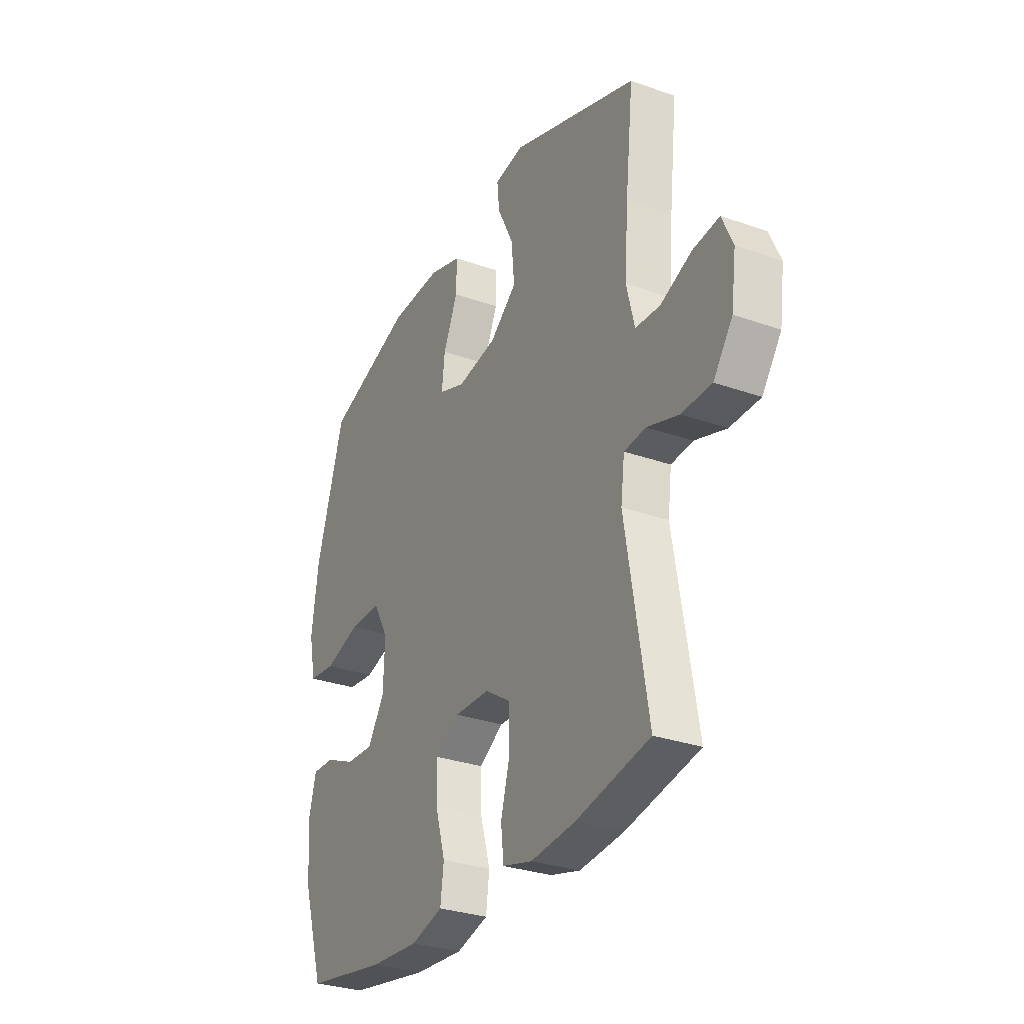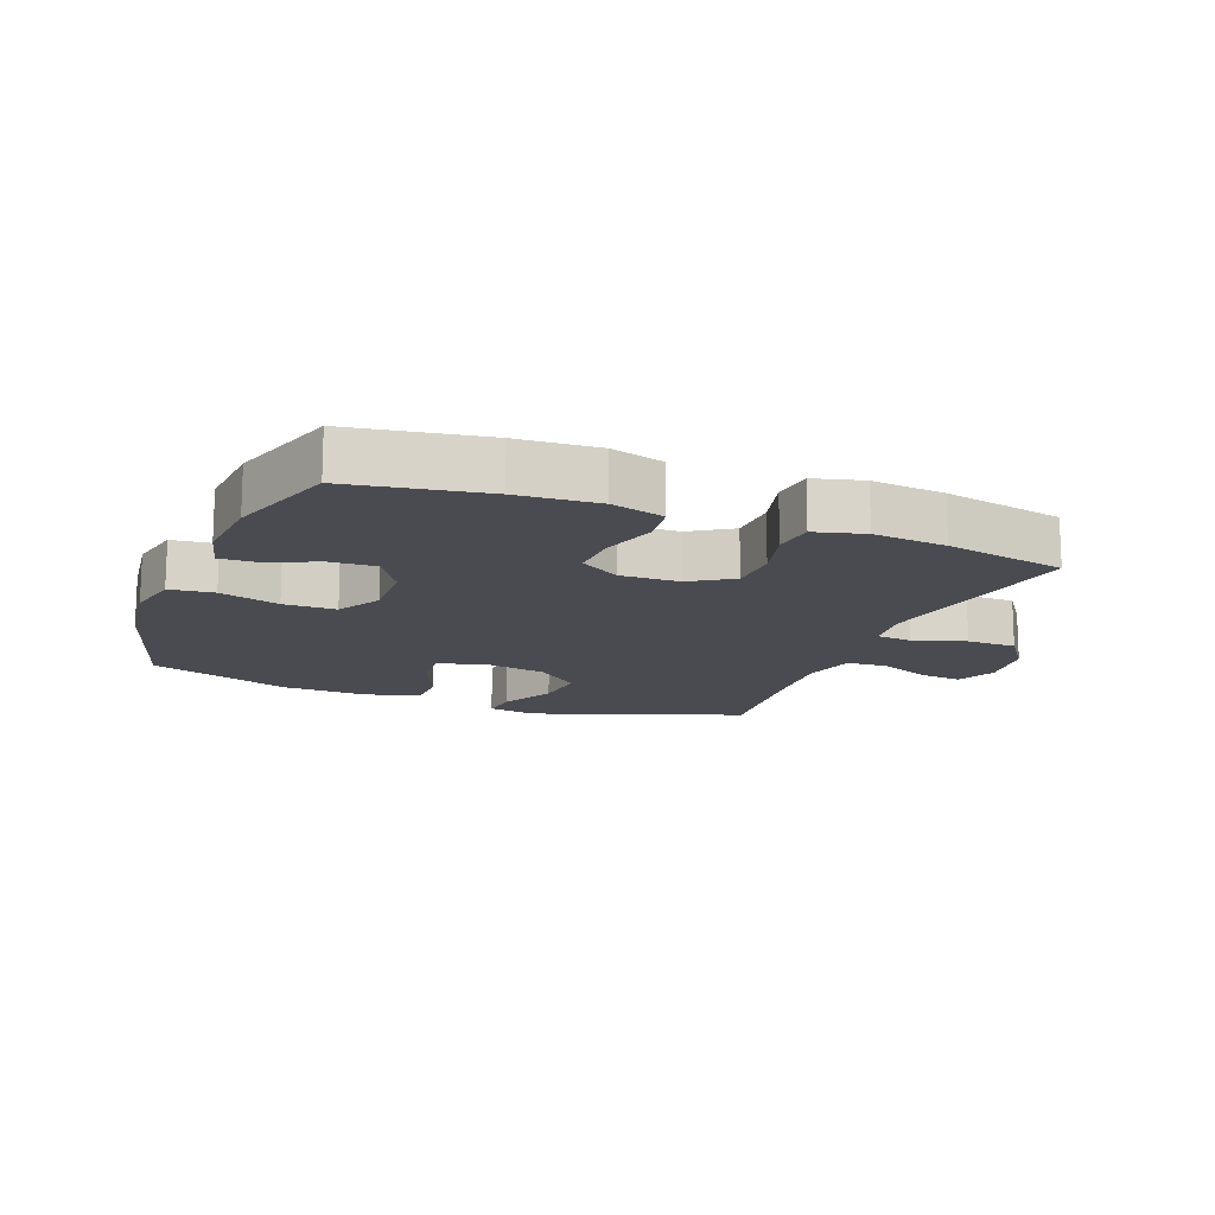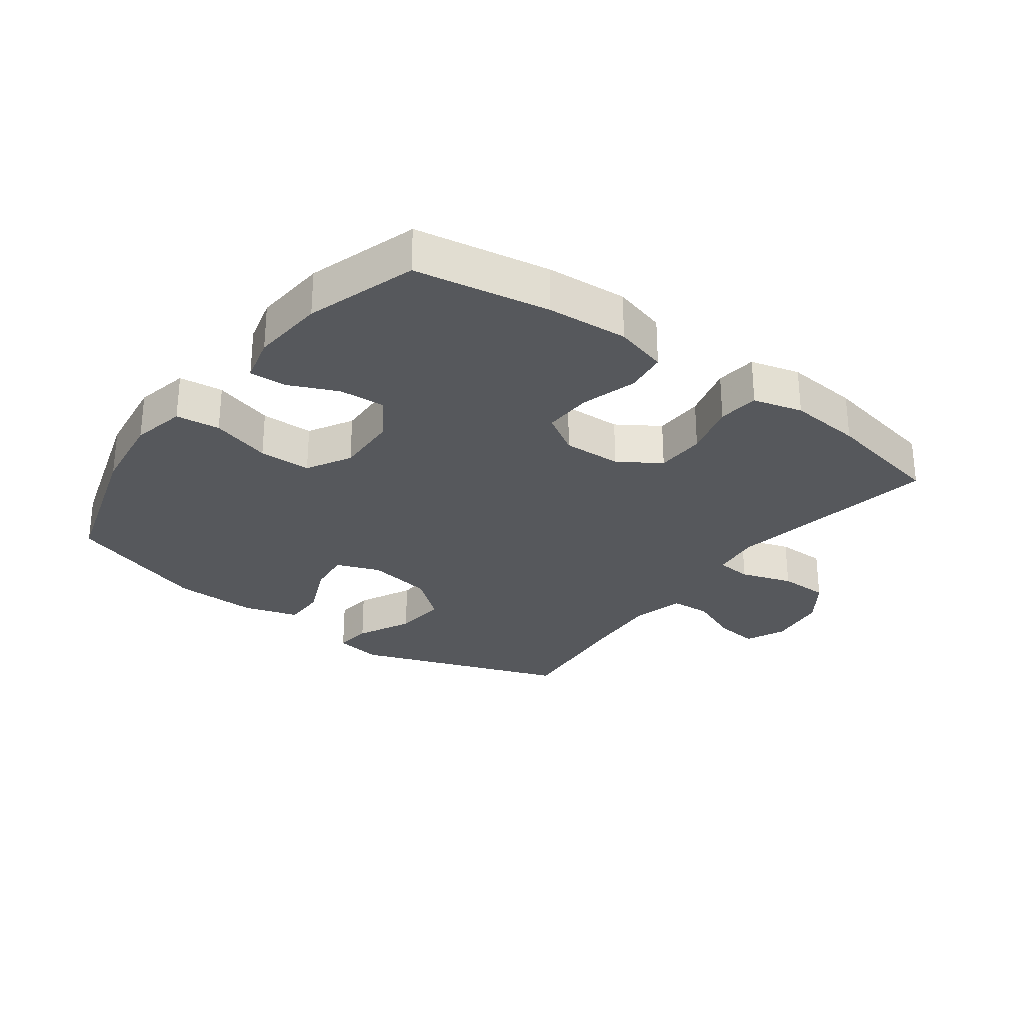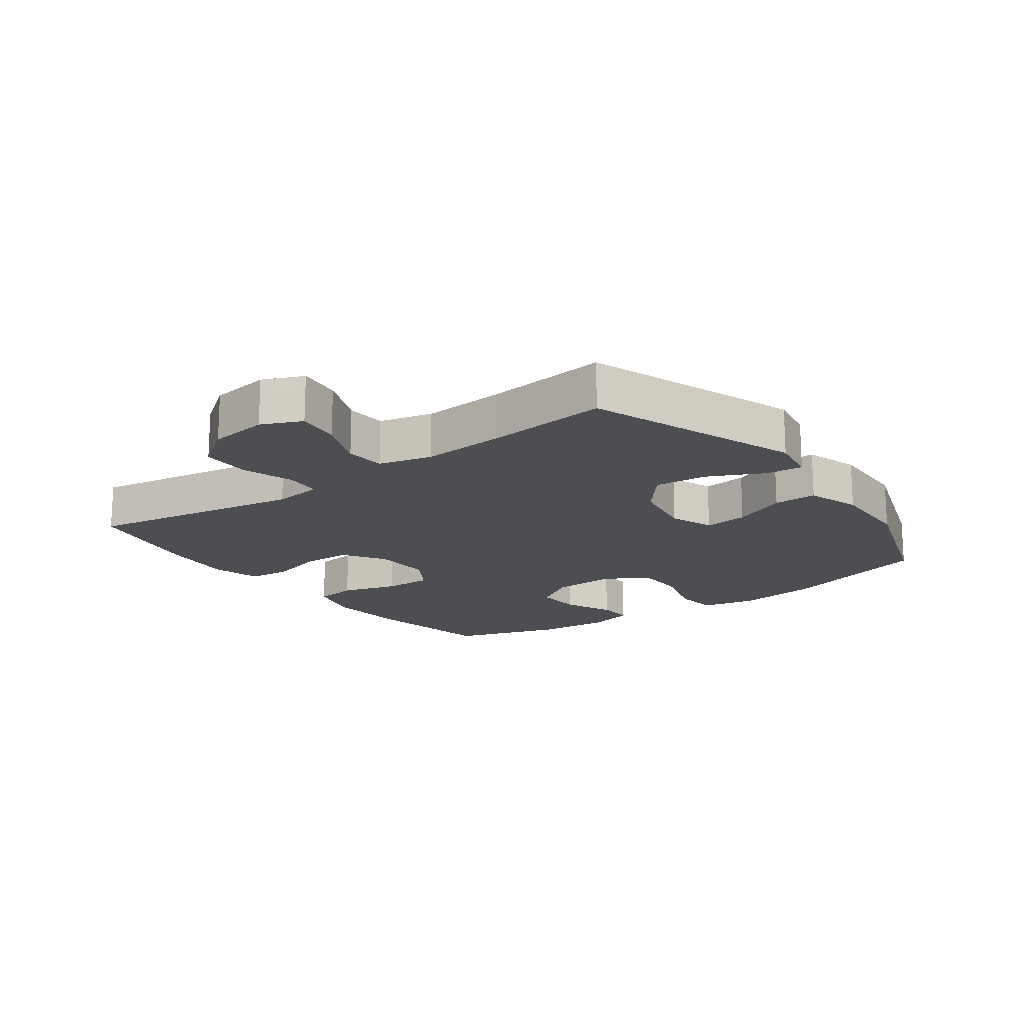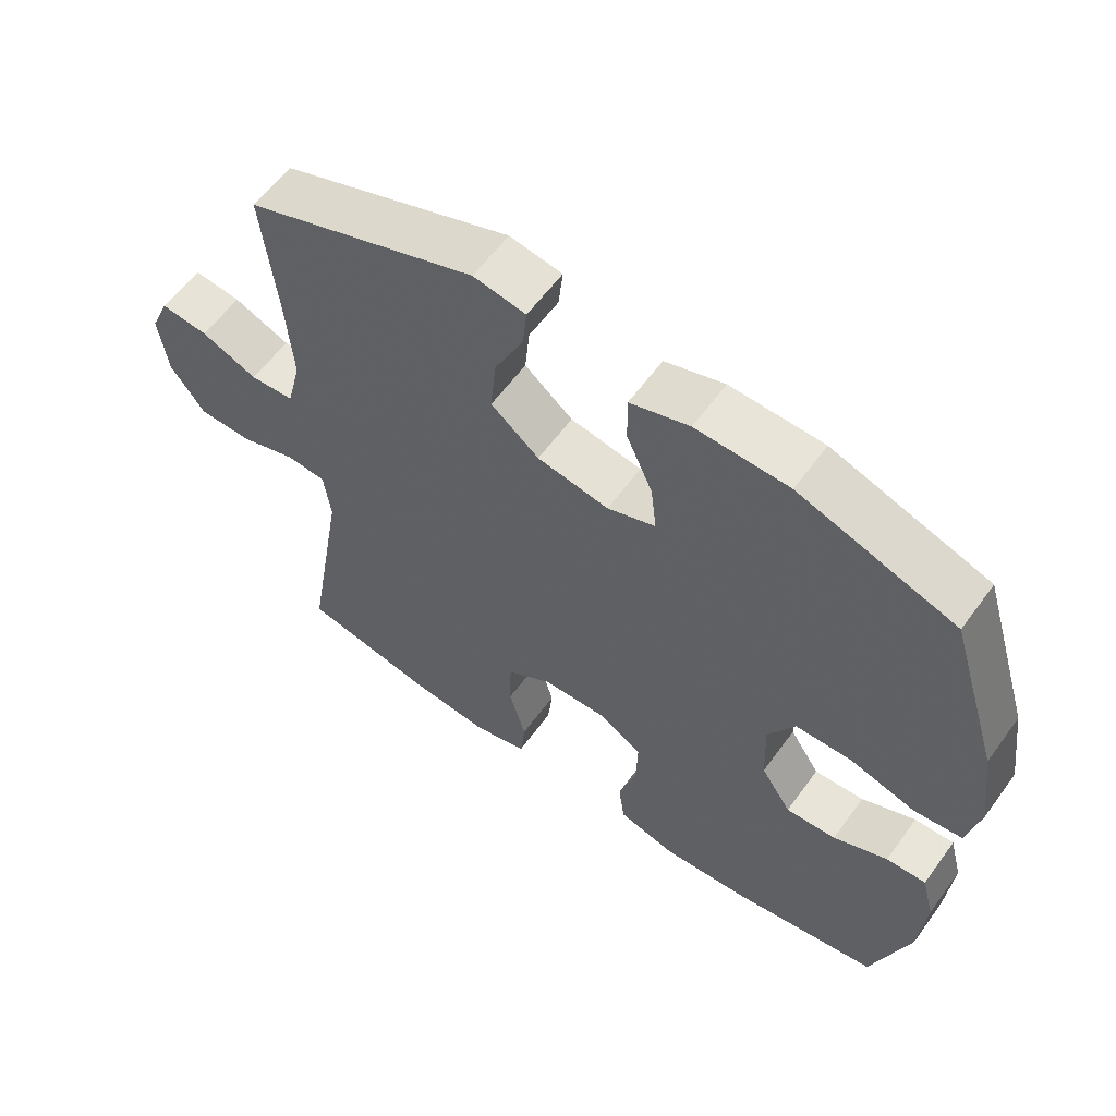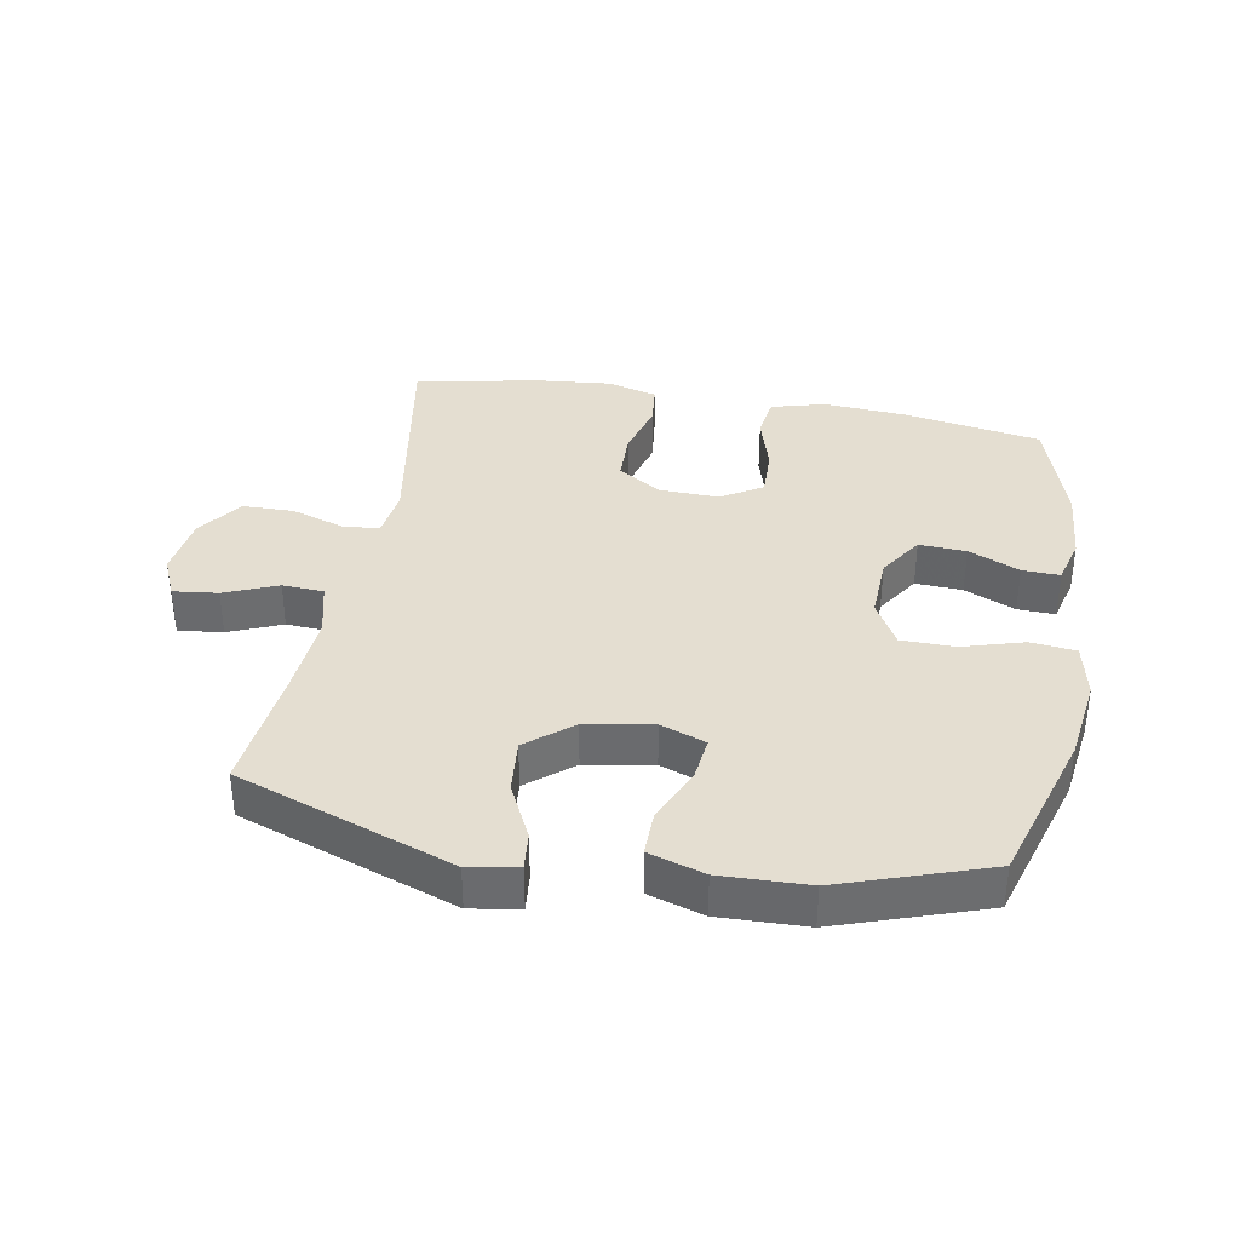
<metadata>
{"format":"obj","ext":"obj","renderer":"f3d","projection":"perspective","resolution":1024,"background":"white","views":[{"elev":-30.1,"azim":-117.3,"up":"+Z"},{"elev":-14.6,"azim":158.3,"up":"+Y"},{"elev":-28.2,"azim":143.4,"up":"+Y"},{"elev":-17.0,"azim":-53.8,"up":"+Y"},{"elev":59.6,"azim":35.9,"up":"+Z"},{"elev":36.5,"azim":10.1,"up":"+Y"}]}
</metadata>
<code>
v 0.5 0.07 0.5
v 0.574 0.07 0.259
v 0.592 0.07 0.128
v 0.574 0.07 0.042
v 0.504 0.07 0.034
v 0.409 0.07 0.062
v 0.326 0.07 0.061
v 0.287 0.07 -0.009
v 0.291 0.07 -0.109
v 0.335 0.07 -0.177
v 0.408 0.07 -0.173
v 0.487 0.07 -0.138
v 0.545 0.07 -0.136
v 0.564 0.07 -0.209
v 0.555 0.07 -0.326
v 0.5 0.07 -0.5
v 0.287 0.07 -0.537
v 0.159 0.07 -0.546
v 0.075 0.07 -0.523
v 0.066 0.07 -0.456
v 0.092 0.07 -0.367
v 0.094 0.07 -0.29
v 0.03 0.07 -0.251
v -0.063 0.07 -0.254
v -0.129 0.07 -0.297
v -0.131 0.07 -0.376
v -0.107 0.07 -0.463
v -0.114 0.07 -0.528
v -0.192 0.07 -0.549
v -0.308 0.07 -0.538
v -0.5 0.07 -0.5
v -0.442 0.07 -0.158
v -0.452 0.07 -0.08
v -0.509 0.07 -0.075
v -0.591 0.07 -0.102
v -0.67 0.07 -0.101
v -0.72 0.07 -0.032
v -0.733 0.07 0.063
v -0.705 0.07 0.127
v -0.636 0.07 0.119
v -0.554 0.07 0.085
v -0.49 0.07 0.089
v -0.469 0.07 0.174
v -0.479 0.07 0.306
v -0.5 0.07 0.5
v -0.165 0.07 0.621
v -0.089 0.07 0.608
v -0.095 0.07 0.549
v -0.137 0.07 0.462
v -0.145 0.07 0.378
v -0.075 0.07 0.321
v 0.029 0.07 0.303
v 0.099 0.07 0.329
v 0.091 0.07 0.399
v 0.053 0.07 0.485
v 0.052 0.07 0.554
v 0.138 0.07 0.581
v 0.273 0.07 0.577
v 0.5 0 0.5
v 0.574 0 0.259
v 0.592 0 0.128
v 0.574 0 0.042
v 0.504 0 0.034
v 0.409 0 0.062
v 0.326 0 0.061
v 0.287 0 -0.009
v 0.291 0 -0.109
v 0.335 0 -0.177
v 0.408 0 -0.173
v 0.487 0 -0.138
v 0.545 0 -0.136
v 0.564 0 -0.209
v 0.555 0 -0.326
v 0.5 0 -0.5
v 0.287 0 -0.537
v 0.159 0 -0.546
v 0.075 0 -0.523
v 0.066 0 -0.456
v 0.092 0 -0.367
v 0.094 0 -0.29
v 0.03 0 -0.251
v -0.063 0 -0.254
v -0.129 0 -0.297
v -0.131 0 -0.376
v -0.107 0 -0.463
v -0.114 0 -0.528
v -0.192 0 -0.549
v -0.308 0 -0.538
v -0.5 0 -0.5
v -0.442 0 -0.158
v -0.452 0 -0.08
v -0.509 0 -0.075
v -0.591 0 -0.102
v -0.67 0 -0.101
v -0.72 0 -0.032
v -0.733 0 0.063
v -0.705 0 0.127
v -0.636 0 0.119
v -0.554 0 0.085
v -0.49 0 0.089
v -0.469 0 0.174
v -0.479 0 0.306
v -0.5 0 0.5
v -0.165 0 0.621
v -0.089 0 0.608
v -0.095 0 0.549
v -0.137 0 0.462
v -0.145 0 0.378
v -0.075 0 0.321
v 0.029 0 0.303
v 0.099 0 0.329
v 0.091 0 0.399
v 0.053 0 0.485
v 0.052 0 0.554
v 0.138 0 0.581
v 0.273 0 0.577
f 4 5 6
f 3 4 6
f 2 3 6
f 1 2 6
f 58 1 6
f 57 58 6
f 56 57 6
f 55 56 6
f 54 55 6
f 53 54 6 7
f 52 53 7 8
f 51 52 8 9
f 50 51 9 10
f 47 48 49
f 46 47 49
f 45 46 49
f 44 45 49
f 43 44 49 50
f 42 43 50 10
f 39 40 41
f 38 39 41
f 37 38 41
f 36 37 41
f 35 36 41
f 34 35 41
f 33 34 41 42
f 30 31 32
f 29 30 32
f 28 29 32
f 27 28 32
f 26 27 32
f 25 26 32 33
f 24 25 33 42
f 19 20 21
f 18 19 21
f 17 18 21
f 16 17 21
f 15 16 21
f 14 15 21
f 13 14 21
f 12 13 21
f 11 12 21
f 10 11 21 22
f 23 24 42 10
f 10 22 23
f 64 63 62
f 64 62 61
f 64 61 60
f 64 60 59
f 64 59 116
f 64 116 115
f 64 115 114
f 64 114 113
f 64 113 112
f 65 64 112 111
f 66 65 111 110
f 67 66 110 109
f 68 67 109 108
f 107 106 105
f 107 105 104
f 107 104 103
f 107 103 102
f 108 107 102 101
f 68 108 101 100
f 99 98 97
f 99 97 96
f 99 96 95
f 99 95 94
f 99 94 93
f 99 93 92
f 100 99 92 91
f 90 89 88
f 90 88 87
f 90 87 86
f 90 86 85
f 90 85 84
f 91 90 84 83
f 100 91 83 82
f 79 78 77
f 79 77 76
f 79 76 75
f 79 75 74
f 79 74 73
f 79 73 72
f 79 72 71
f 79 71 70
f 79 70 69
f 80 79 69 68
f 68 100 82 81
f 81 80 68
f 1 59 60 2
f 2 60 61 3
f 3 61 62 4
f 4 62 63 5
f 5 63 64 6
f 6 64 65 7
f 7 65 66 8
f 8 66 67 9
f 9 67 68 10
f 10 68 69 11
f 11 69 70 12
f 12 70 71 13
f 13 71 72 14
f 14 72 73 15
f 15 73 74 16
f 16 74 75 17
f 17 75 76 18
f 18 76 77 19
f 19 77 78 20
f 20 78 79 21
f 21 79 80 22
f 22 80 81 23
f 23 81 82 24
f 24 82 83 25
f 25 83 84 26
f 26 84 85 27
f 27 85 86 28
f 28 86 87 29
f 29 87 88 30
f 30 88 89 31
f 31 89 90 32
f 32 90 91 33
f 33 91 92 34
f 34 92 93 35
f 35 93 94 36
f 36 94 95 37
f 37 95 96 38
f 38 96 97 39
f 39 97 98 40
f 40 98 99 41
f 41 99 100 42
f 42 100 101 43
f 43 101 102 44
f 44 102 103 45
f 45 103 104 46
f 46 104 105 47
f 47 105 106 48
f 48 106 107 49
f 49 107 108 50
f 50 108 109 51
f 51 109 110 52
f 52 110 111 53
f 53 111 112 54
f 54 112 113 55
f 55 113 114 56
f 56 114 115 57
f 57 115 116 58
f 58 116 59 1

</code>
